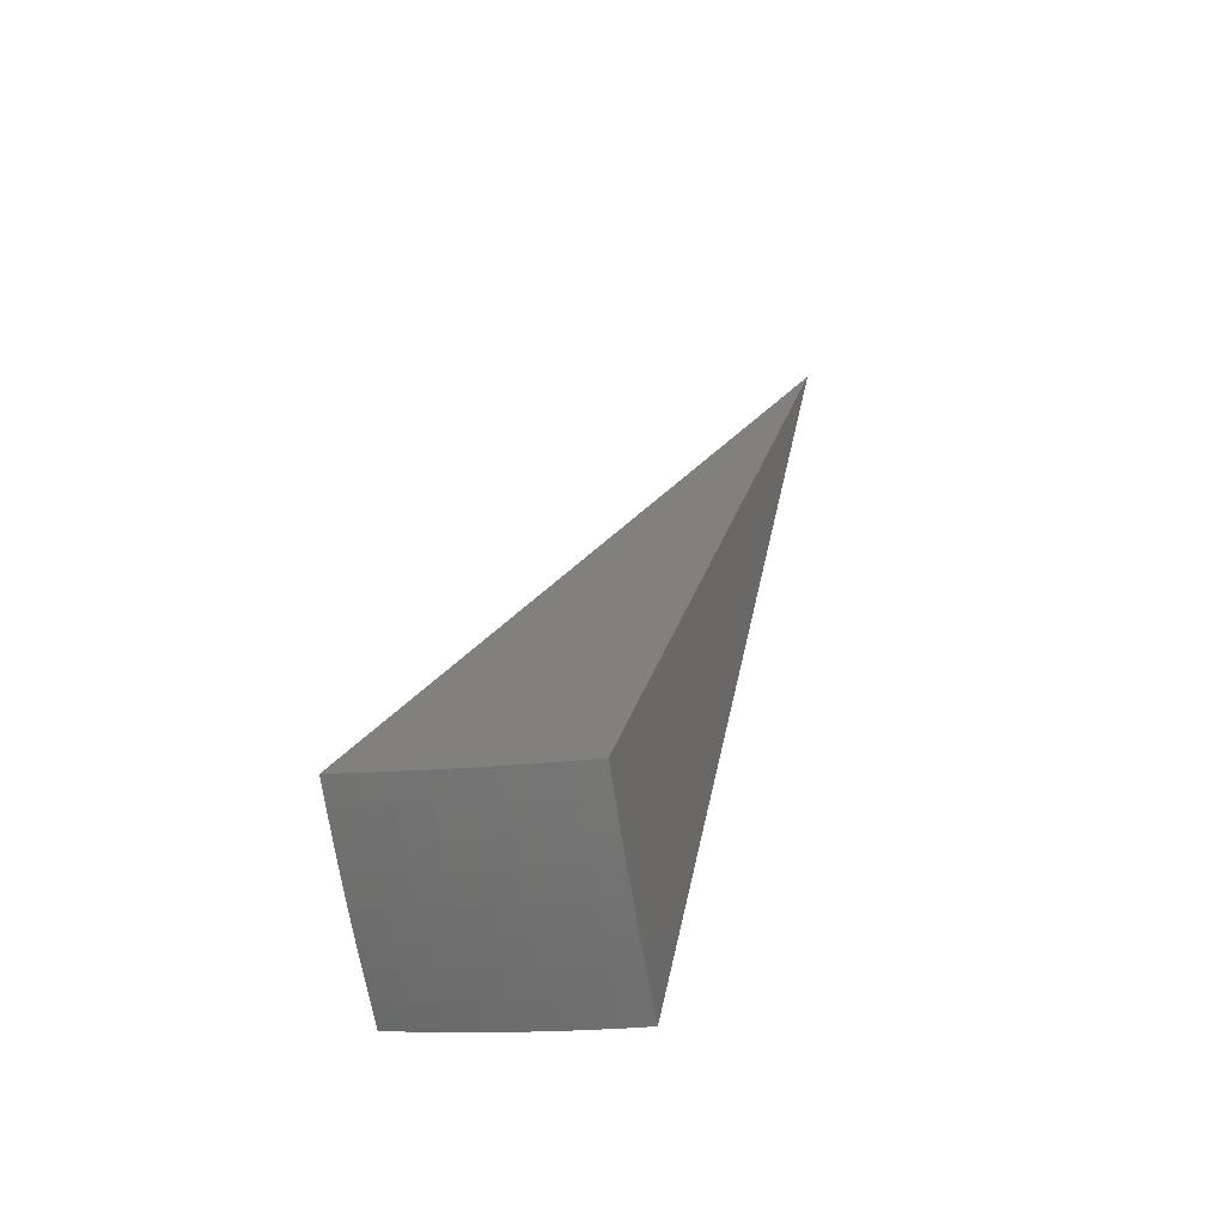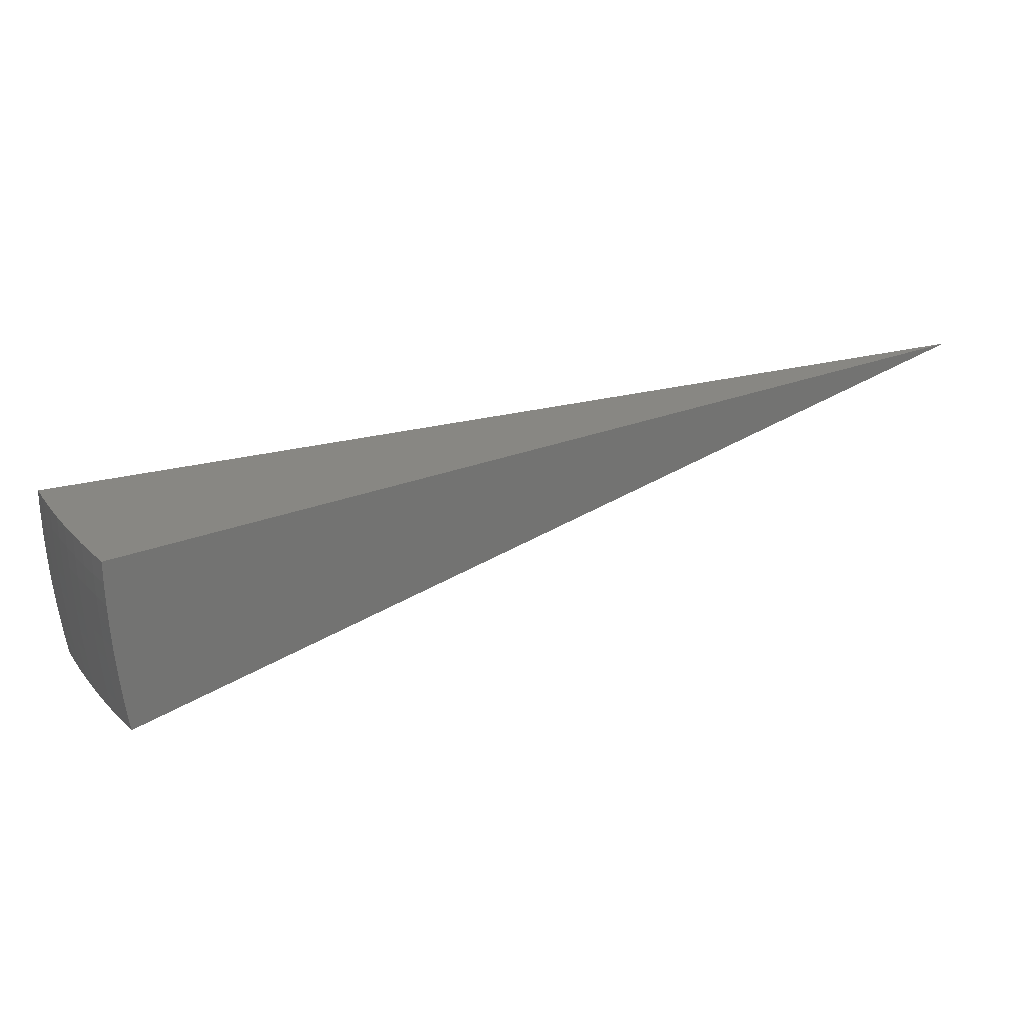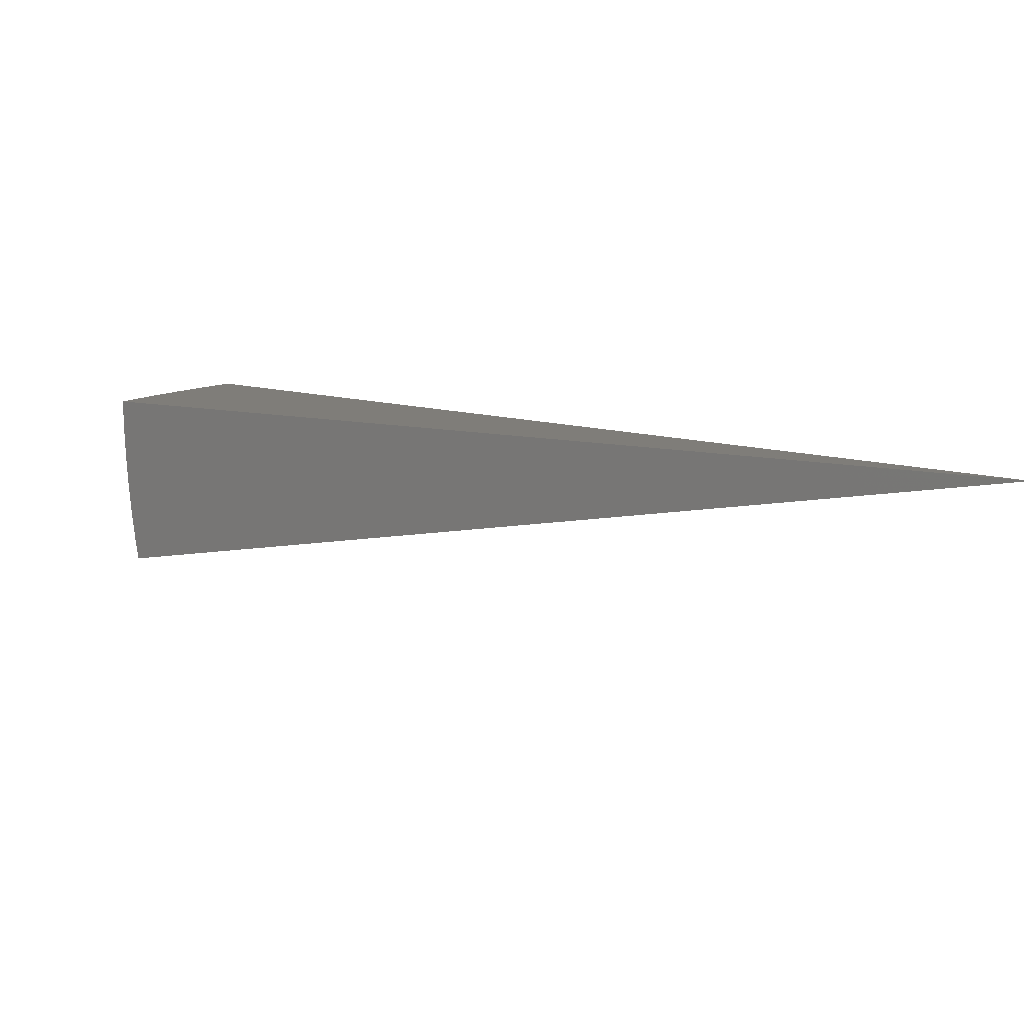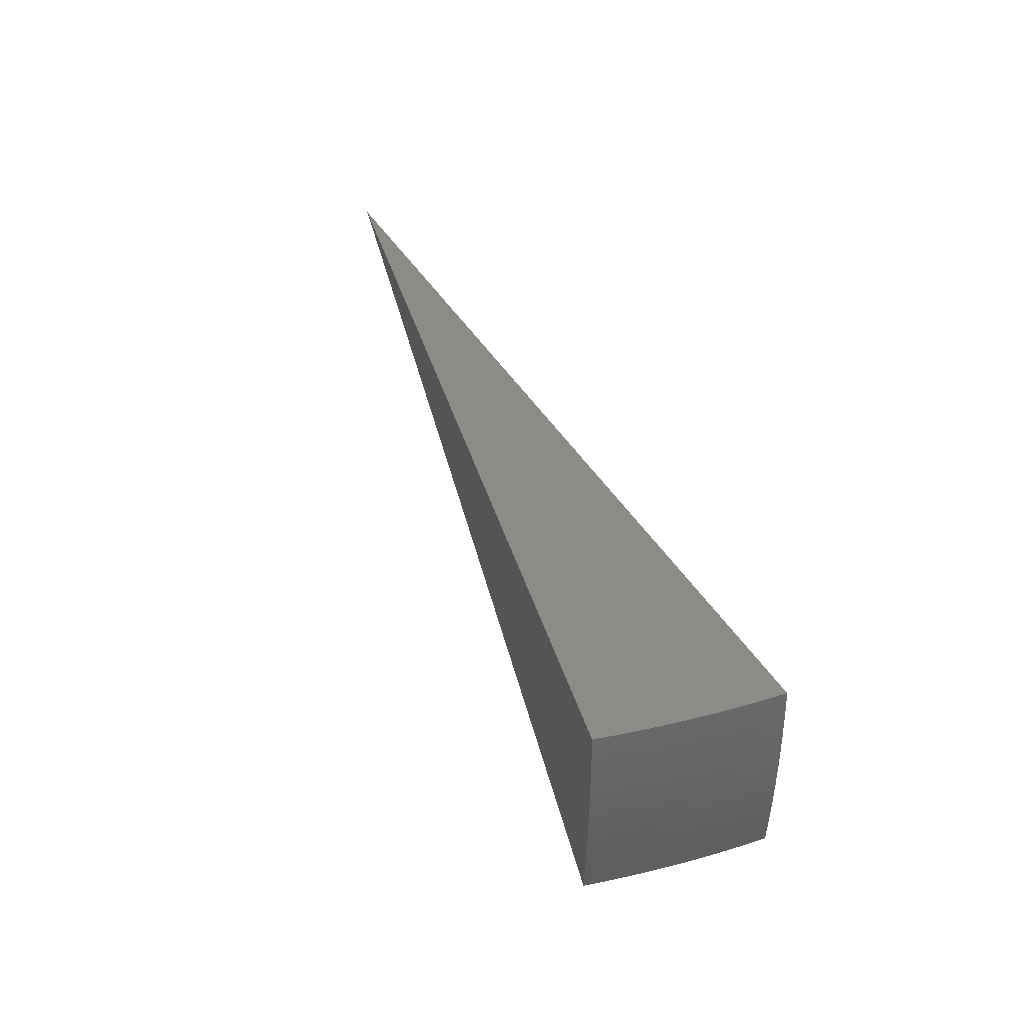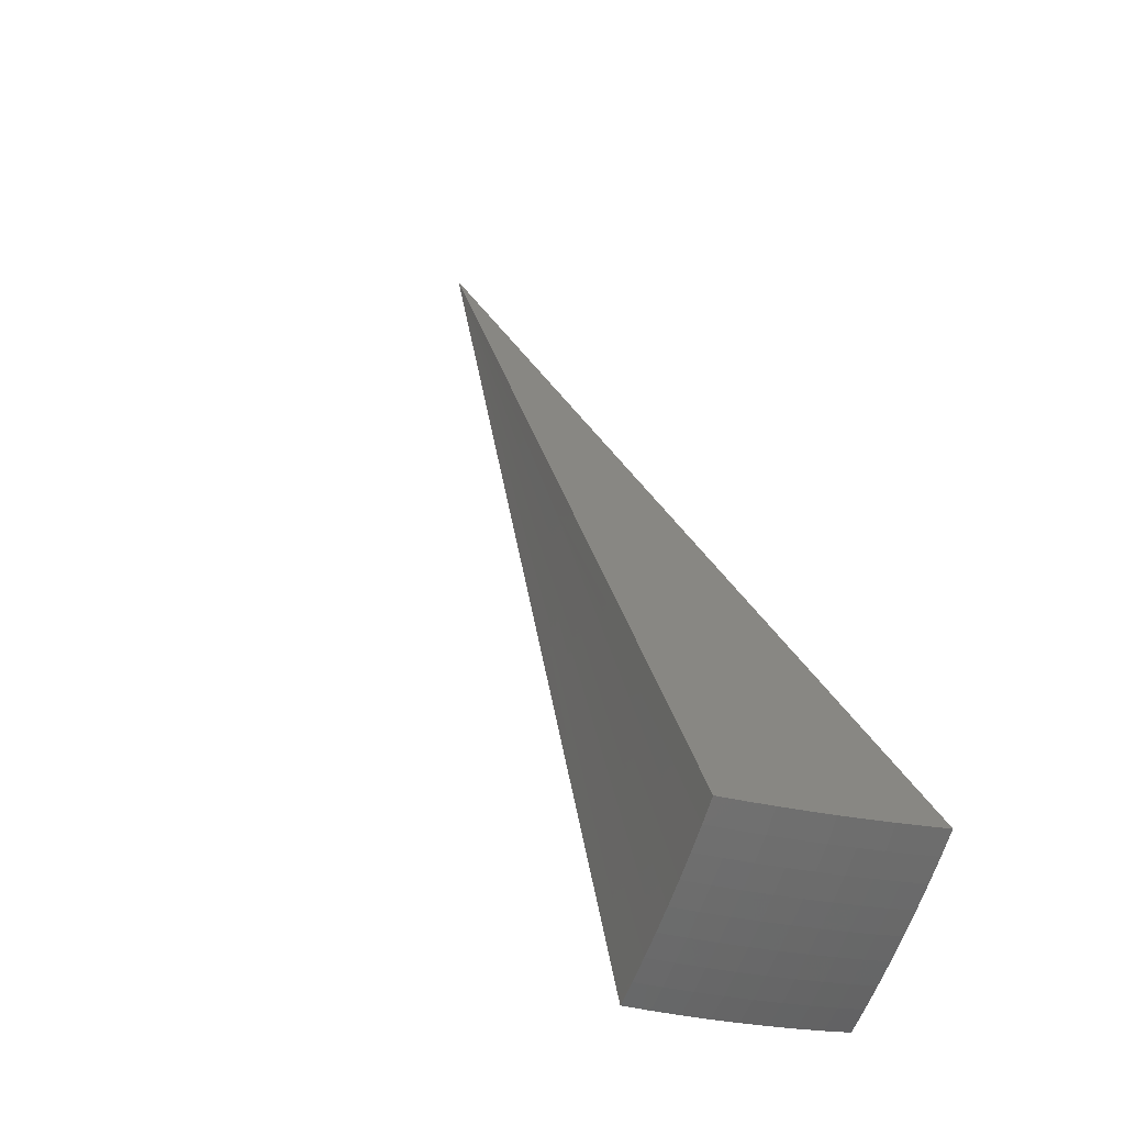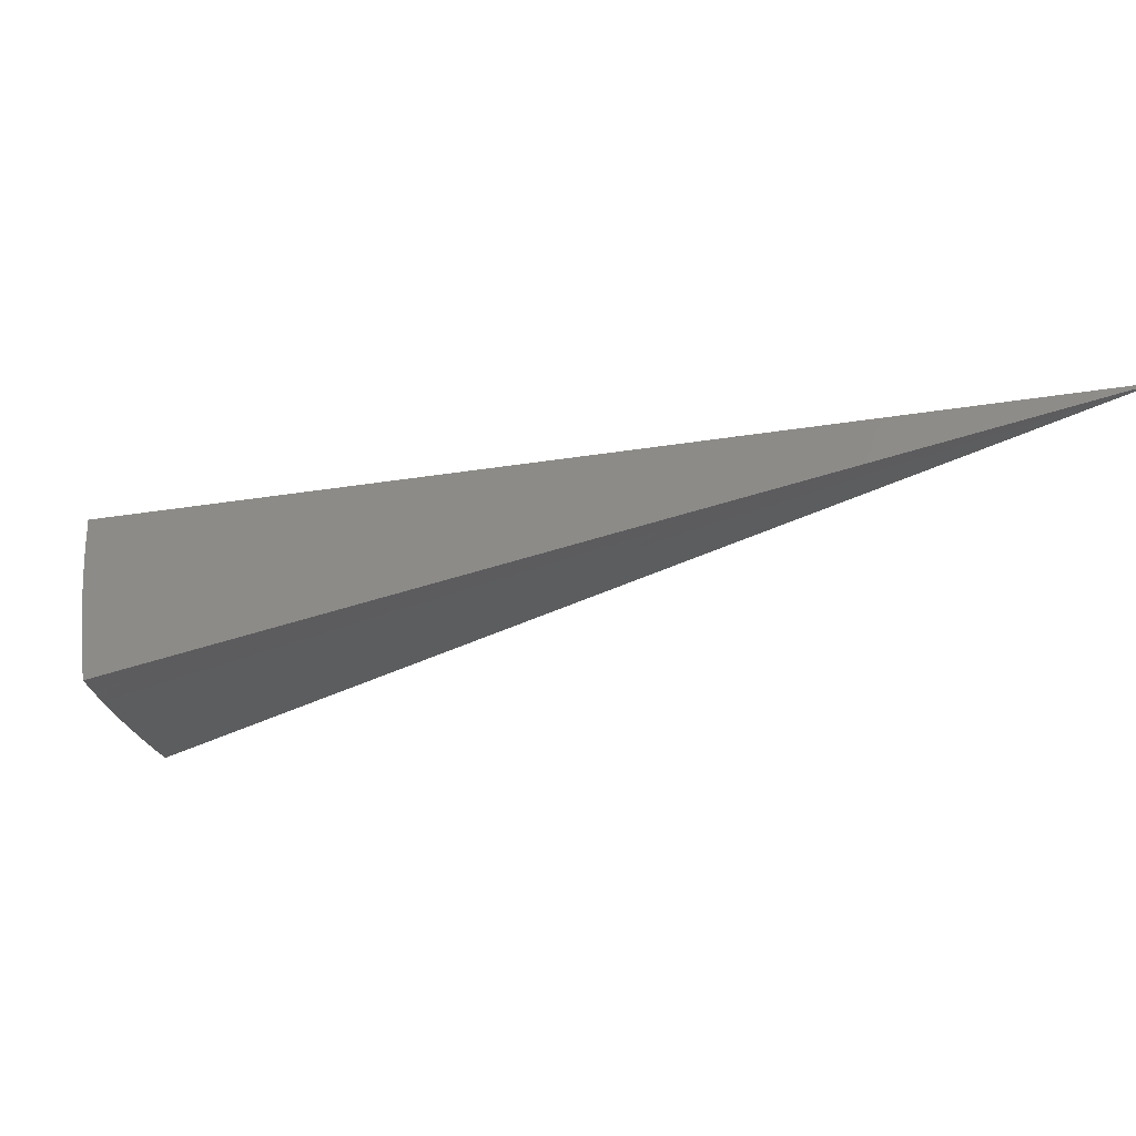
<metadata>
{"format":"stl","ext":"stl","renderer":"f3d","projection":"perspective","resolution":1024,"background":"white","views":[{"elev":-23.7,"azim":-76.9,"up":"+Y"},{"elev":24.7,"azim":16.6,"up":"+Z"},{"elev":11.1,"azim":79.2,"up":"+Z"},{"elev":33.8,"azim":-63.7,"up":"+Z"},{"elev":-15.3,"azim":-117.4,"up":"+Y"},{"elev":-29.9,"azim":63.4,"up":"+Z"}]}
</metadata>
<code>
# stl→obj: 86 verts, 168 faces
v -6.925 -8.253 -1.9
v 0 0 0
v -6.948 -8.281 -1.664
v -6.968 -8.304 -1.428
v -6.985 -8.324 -1.191
v -6.999 -8.341 -0.9535
v -7.009 -8.354 -0.7156
v -7.017 -8.363 -0.4774
v -7.022 -8.368 -0.2388
v -7.023 -8.37 -2.914e-15
v -8.285 -6.952 -1.907
v -8.128 -7.128 -1.906
v -8.313 -6.975 -1.671
v -8.156 -7.152 -1.664
v -8.337 -6.995 -1.433
v -8.179 -7.173 -1.422
v -8.357 -7.012 -1.196
v -8.199 -7.19 -1.182
v -8.374 -7.026 -0.9573
v -8.216 -7.204 -0.9422
v -8.387 -7.037 -0.7185
v -8.228 -7.215 -0.7042
v -8.396 -7.045 -0.4793
v -8.237 -7.223 -0.4677
v -8.401 -7.05 -0.2398
v -8.242 -7.227 -0.233
v -8.403 -7.051 -5.135e-15
v -8.244 -7.229 0
v -8.08 -7.403 0
v -8.078 -7.402 -0.233
v -7.913 -7.574 0
v -7.911 -7.572 -0.233
v -7.742 -7.741 0
v -7.74 -7.739 -0.233
v -7.567 -7.904 0
v -7.566 -7.902 -0.233
v -7.389 -8.063 0
v -7.388 -8.061 -0.233
v -7.208 -8.219 0
v -7.207 -8.217 -0.233
v -7.202 -8.212 -0.4677
v -7.194 -8.203 -0.7042
v -7.183 -8.191 -0.9422
v -7.169 -8.174 -1.182
v -7.152 -8.155 -1.422
v -7.131 -8.131 -1.664
v -7.108 -8.104 -1.901
v -7.311 -7.977 -1.664
v -7.286 -7.951 -1.902
v -7.487 -7.82 -1.664
v -7.462 -7.793 -1.903
v -7.659 -7.658 -1.664
v -7.634 -7.632 -1.903
v -7.829 -7.493 -1.664
v -7.802 -7.468 -1.904
v -7.994 -7.324 -1.664
v -7.967 -7.299 -1.905
v -8.017 -7.346 -1.422
v -7.851 -7.515 -1.422
v -7.682 -7.68 -1.422
v -7.509 -7.842 -1.422
v -7.332 -8 -1.422
v -8.037 -7.363 -1.182
v -7.87 -7.533 -1.182
v -7.7 -7.699 -1.182
v -7.527 -7.861 -1.182
v -7.35 -8.02 -1.182
v -8.053 -7.378 -0.9422
v -7.886 -7.548 -0.9422
v -7.716 -7.714 -0.9422
v -7.542 -7.877 -0.9422
v -7.364 -8.036 -0.9422
v -8.065 -7.389 -0.7042
v -7.898 -7.559 -0.7042
v -7.727 -7.726 -0.7042
v -7.553 -7.889 -0.7042
v -7.375 -8.048 -0.7042
v -8.073 -7.397 -0.4677
v -7.906 -7.567 -0.4677
v -7.736 -7.734 -0.4677
v -7.561 -7.897 -0.4677
v -7.383 -8.056 -0.4677
v -3.619 -4.019 -0.9536
v -3.757 -3.89 -0.9536
v -3.89 -3.757 -0.9536
v -4.019 -3.619 -0.9536
f 1 2 3
f 3 2 4
f 4 2 5
f 5 2 6
f 6 2 7
f 7 2 8
f 8 2 9
f 9 2 10
f 11 12 13
f 13 12 14
f 13 14 15
f 15 14 16
f 15 16 17
f 17 16 18
f 17 18 19
f 19 18 20
f 19 20 21
f 21 20 22
f 21 22 23
f 23 22 24
f 23 24 25
f 25 24 26
f 25 26 27
f 27 26 28
f 28 26 29
f 29 26 30
f 29 30 31
f 31 30 32
f 31 32 33
f 33 32 34
f 33 34 35
f 35 34 36
f 35 36 37
f 37 36 38
f 37 38 39
f 39 38 40
f 39 40 10
f 10 40 9
f 9 40 41
f 9 41 8
f 8 41 42
f 8 42 7
f 7 42 43
f 7 43 6
f 6 43 44
f 6 44 5
f 5 44 45
f 5 45 4
f 4 45 46
f 4 46 3
f 3 46 1
f 1 46 47
f 47 46 48
f 47 48 49
f 49 48 50
f 49 50 51
f 51 50 52
f 51 52 53
f 53 52 54
f 53 54 55
f 55 54 56
f 55 56 57
f 57 56 14
f 57 14 12
f 16 14 58
f 58 14 56
f 58 56 59
f 59 56 54
f 59 54 60
f 60 54 52
f 60 52 61
f 61 52 50
f 61 50 62
f 62 50 48
f 62 48 45
f 45 48 46
f 18 16 63
f 63 16 58
f 63 58 64
f 64 58 59
f 64 59 65
f 65 59 60
f 65 60 66
f 66 60 61
f 66 61 67
f 67 61 62
f 67 62 44
f 44 62 45
f 20 18 68
f 68 18 63
f 68 63 69
f 69 63 64
f 69 64 70
f 70 64 65
f 70 65 71
f 71 65 66
f 71 66 72
f 72 66 67
f 72 67 43
f 43 67 44
f 22 20 73
f 73 20 68
f 73 68 74
f 74 68 69
f 74 69 75
f 75 69 70
f 75 70 76
f 76 70 71
f 76 71 77
f 77 71 72
f 77 72 42
f 42 72 43
f 30 26 24
f 24 22 78
f 78 22 73
f 78 73 79
f 79 73 74
f 79 74 80
f 80 74 75
f 80 75 81
f 81 75 76
f 81 76 82
f 82 76 77
f 82 77 41
f 41 77 42
f 32 30 78
f 78 30 24
f 32 78 79
f 34 32 79
f 34 79 80
f 36 34 80
f 36 80 81
f 38 36 81
f 38 81 82
f 40 38 82
f 40 82 41
f 11 13 2
f 2 13 15
f 2 15 17
f 17 19 2
f 2 19 21
f 2 21 23
f 23 25 2
f 2 25 27
f 27 28 2
f 2 28 29
f 2 29 31
f 31 33 2
f 2 33 35
f 2 35 37
f 37 39 2
f 2 39 10
f 2 1 83
f 83 1 47
f 83 47 49
f 83 49 84
f 84 49 51
f 84 51 53
f 84 53 85
f 85 53 55
f 85 55 57
f 85 57 86
f 86 57 12
f 86 12 11
f 11 2 86
f 86 2 85
f 85 2 84
f 84 2 83

</code>
